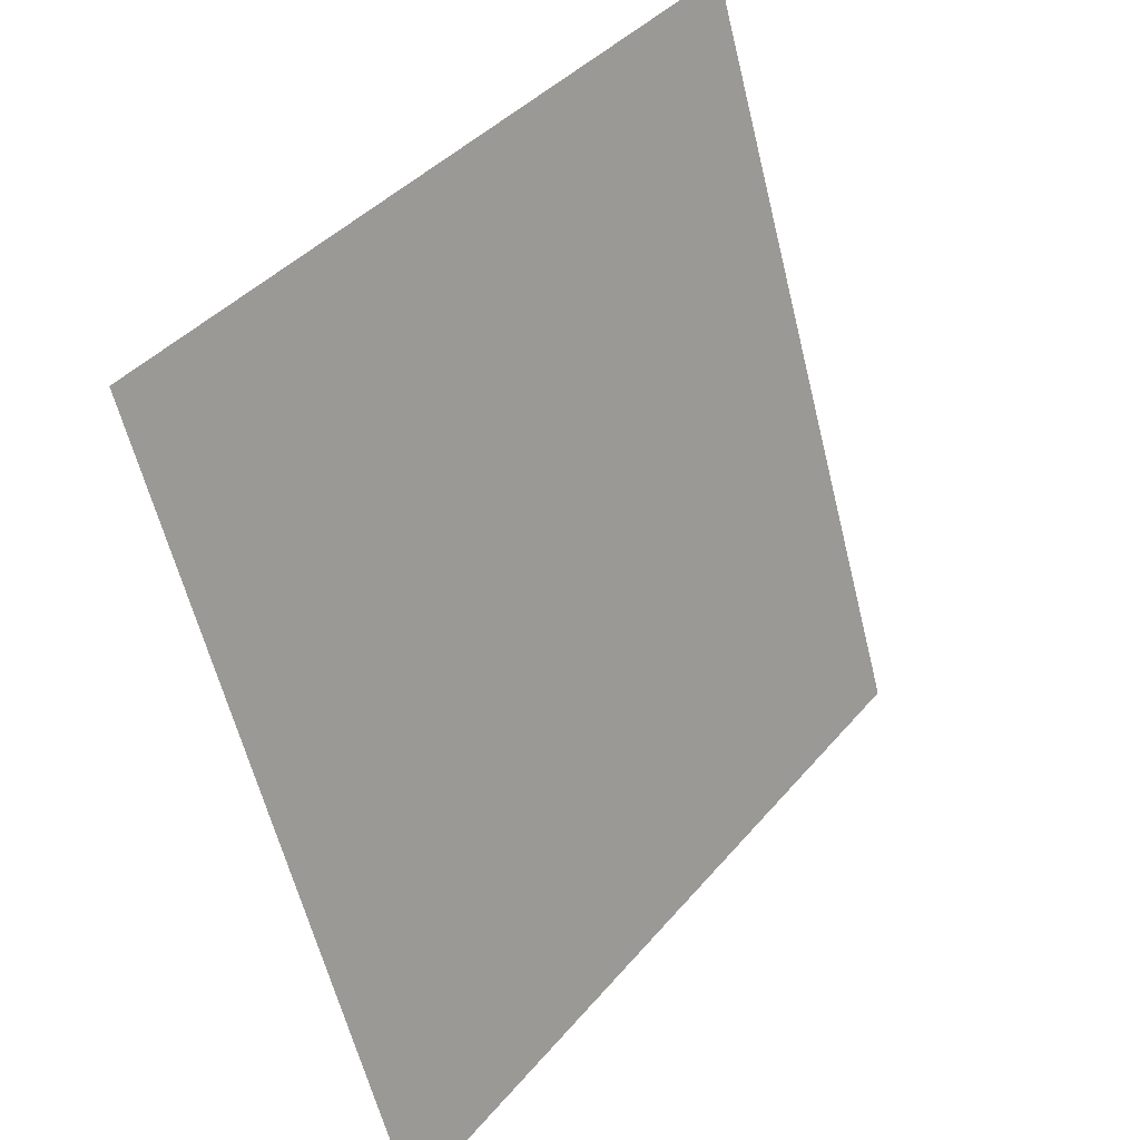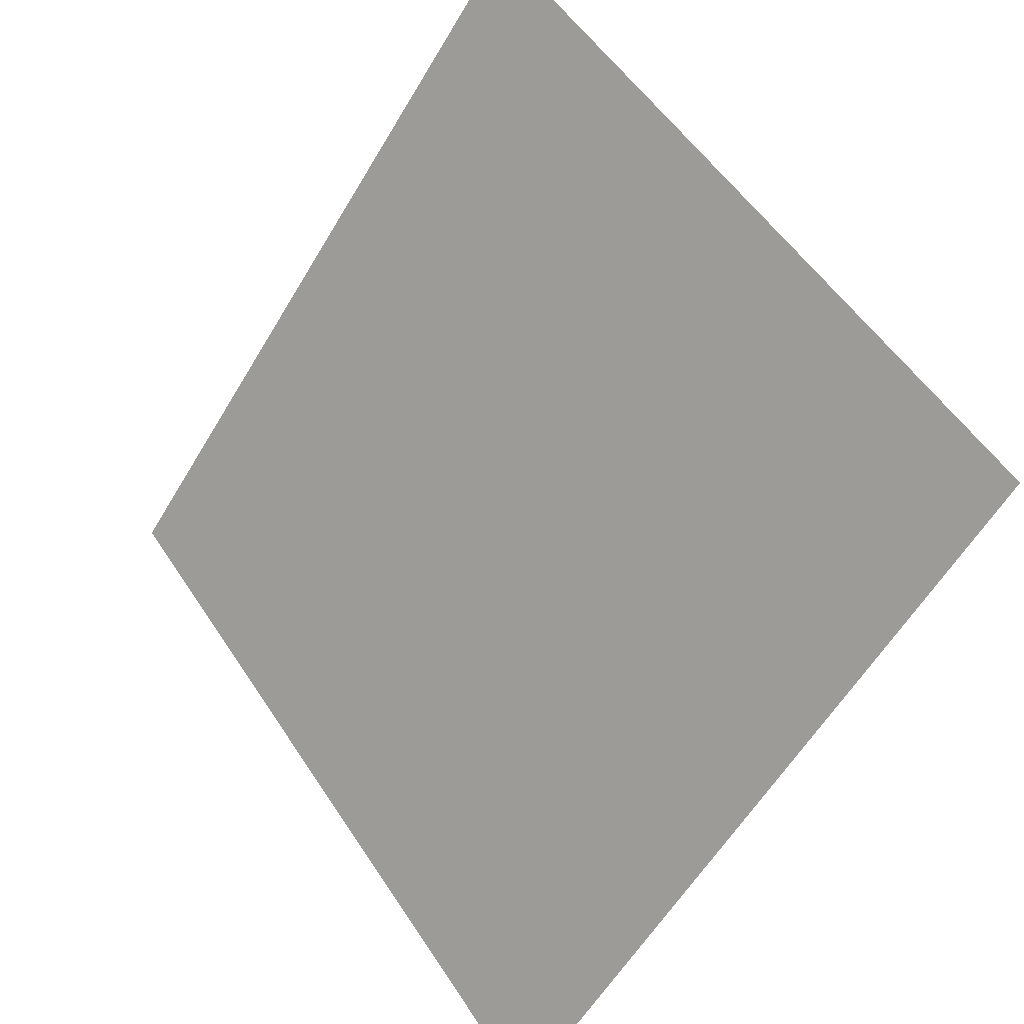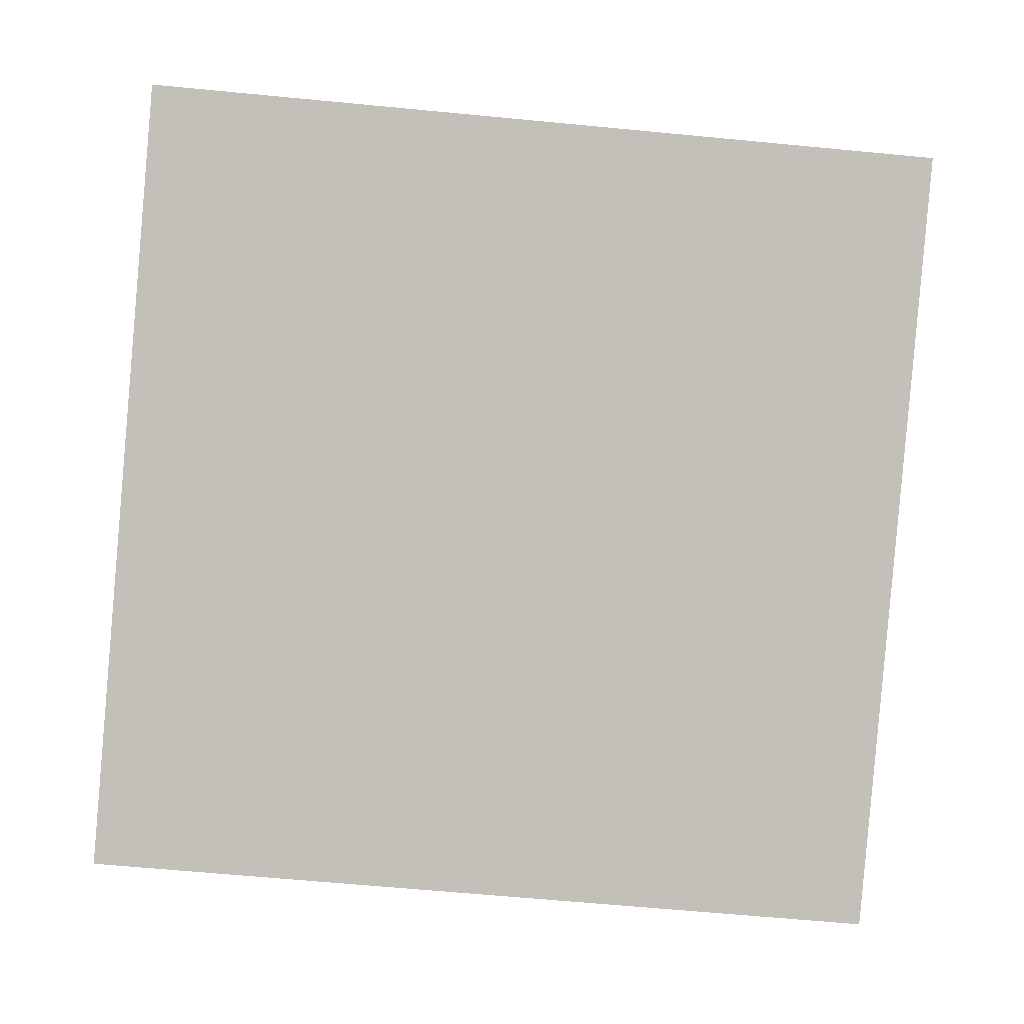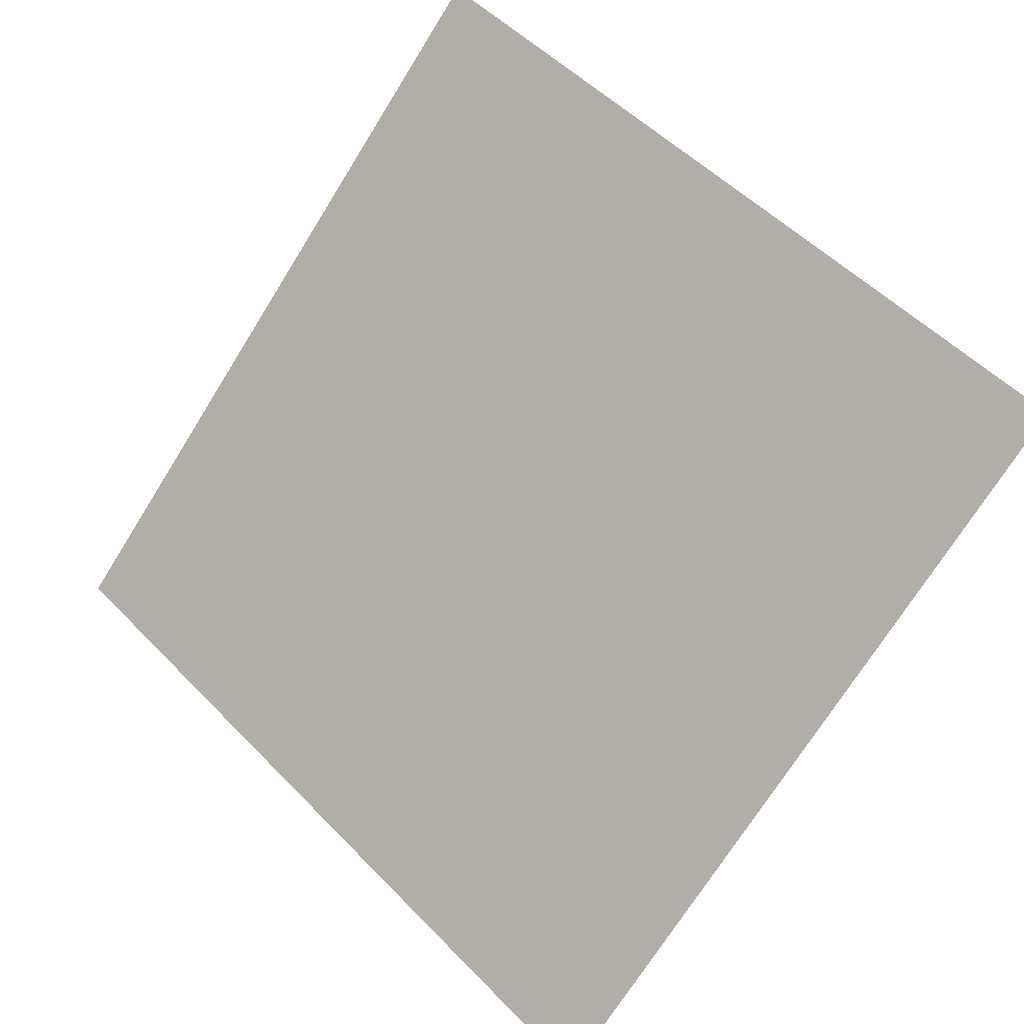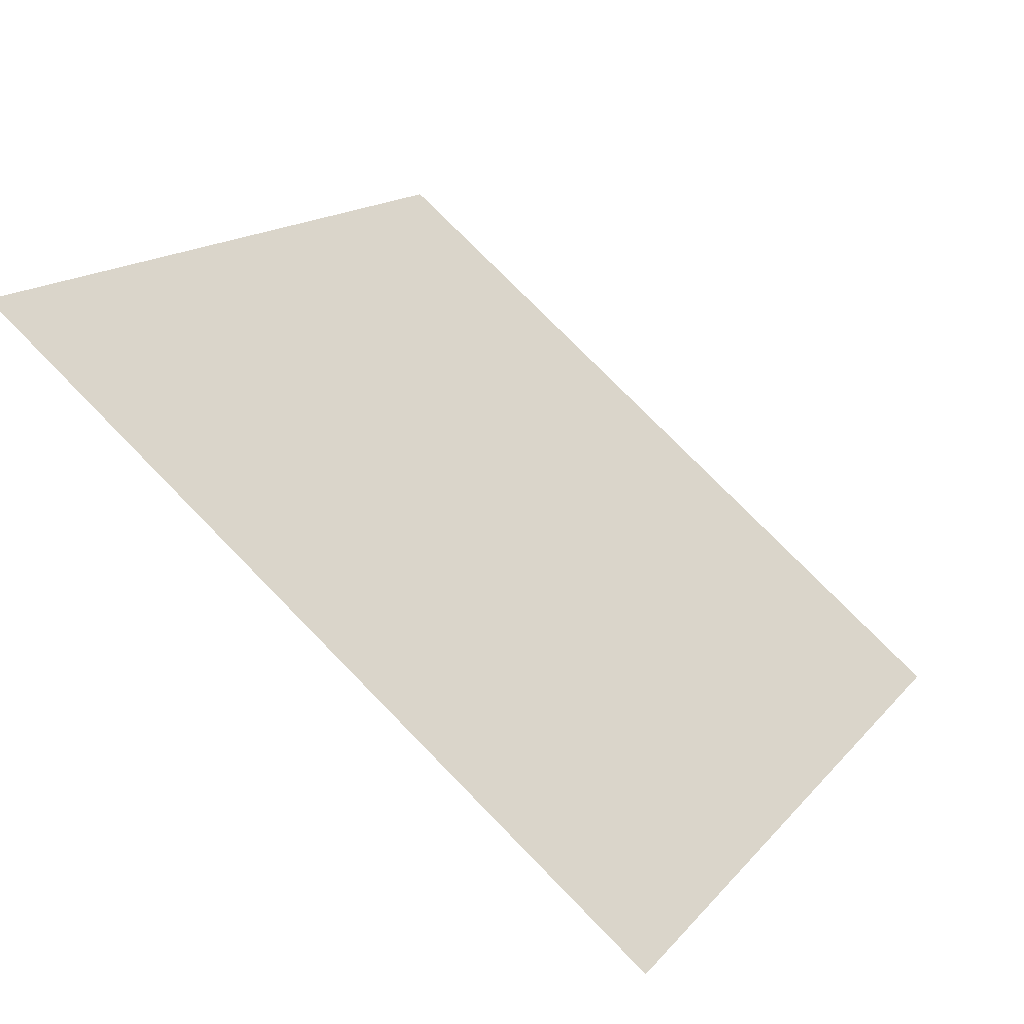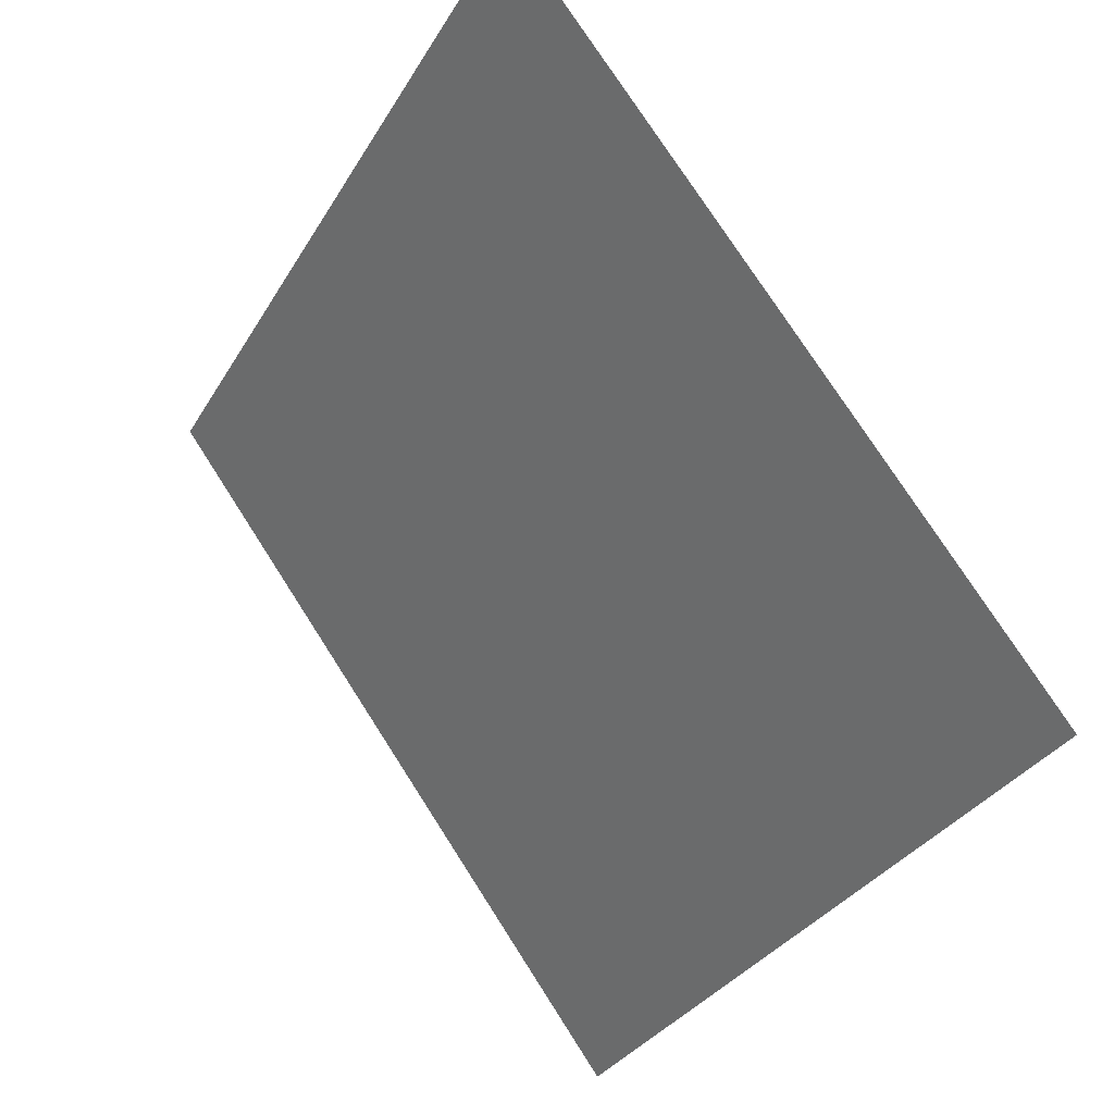
<metadata>
{"format":"obj","ext":"obj","renderer":"f3d","projection":"perspective","resolution":1024,"background":"white","views":[{"elev":-61.0,"azim":102.5,"up":"+Z"},{"elev":52.7,"azim":56.3,"up":"+Z"},{"elev":-49.7,"azim":-4.8,"up":"+Y"},{"elev":-73.5,"azim":58.6,"up":"+Y"},{"elev":77.7,"azim":-135.8,"up":"+Z"},{"elev":-31.9,"azim":-117.4,"up":"+Z"}]}
</metadata>
<code>
v 0.09998 0.6145 0.2802
v 0.09342 0.6146 0.2802
v 0.09354 0.6186 0.2855
v 0.1001 0.6184 0.2854
f 4 3 2 1

</code>
